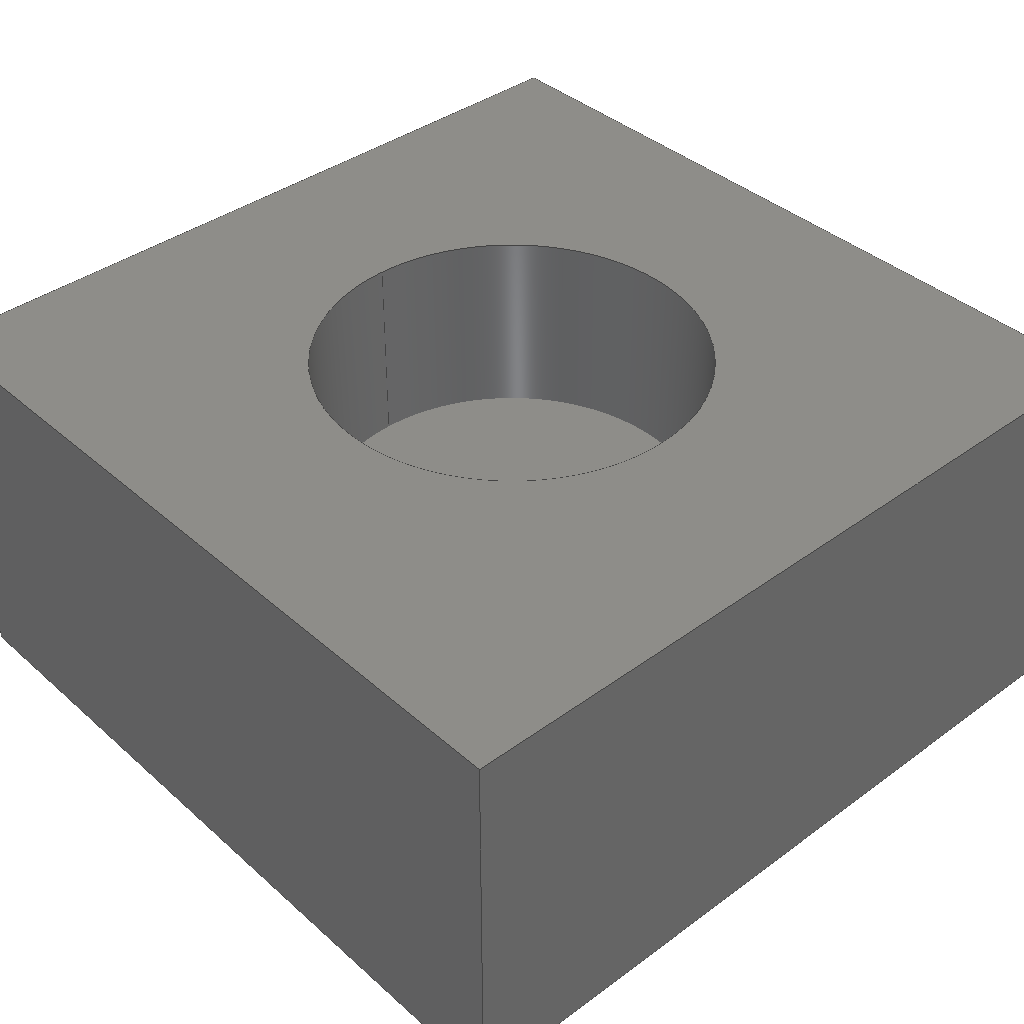
<metadata>
{"format":"step","ext":"step","renderer":"f3d","projection":"perspective","resolution":1024,"background":"white","views":[{"elev":39.3,"azim":137.6,"up":"+Y"}]}
</metadata>
<code>
ISO-10303-21;
DATA;
#1 = FACE_OUTER_BOUND ( 'NONE', #214, .T. ) ;
#2 = EDGE_LOOP ( 'NONE', ( #191, #281, #153, #199 ) ) ;
#3 = EDGE_CURVE ( 'NONE', #33, #295, #91, .T. ) ;
#4 = COORDINATED_UNIVERSAL_TIME_OFFSET ( 3, 30, .AHEAD. ) ;
#5 = LINE ( 'NONE', #62, #13 ) ;
#6 = ORIENTED_EDGE ( 'NONE', *, *, #54, .T. ) ;
#7 = AXIS2_PLACEMENT_3D ( 'NONE', #60, #303, #228 ) ;
#8 = ADVANCED_FACE ( 'NONE', ( #219 ), #210, .F. ) ;
#9 = CALENDAR_DATE ( 2024, 20, 10 ) ;
#10 = DIRECTION ( 'NONE',  ( -1, -0, -0 ) ) ;
#11 = DIRECTION ( 'NONE',  ( 0, 0, -1 ) ) ;
#12 = AXIS2_PLACEMENT_3D ( 'NONE', #257, #64, #285 ) ;
#13 = VECTOR ( 'NONE', #157, 1000 ) ;
#14 = EDGE_LOOP ( 'NONE', ( #136, #205, #155, #71 ) ) ;
#15 = CARTESIAN_POINT ( 'NONE',  ( 1.412e-13, 1000, -7.058e-14 ) ) ;
#16 = DIRECTION ( 'NONE',  ( 0, -0, 1 ) ) ;
#17 = CC_DESIGN_PERSON_AND_ORGANIZATION_ASSIGNMENT ( #229, #222, ( #83 ) ) ;
#18 = CARTESIAN_POINT ( 'NONE',  ( -1000, 1000, -1000 ) ) ;
#19 = DIRECTION ( 'NONE',  ( -1.11e-16, -0, -1 ) ) ;
#20 = ORGANIZATION ( 'UNSPECIFIED', 'UNSPECIFIED', '' ) ;
#21 = VERTEX_POINT ( 'NONE', #158 ) ;
#22 = CARTESIAN_POINT ( 'NONE',  ( 1.412e-13, 1000, -7.058e-14 ) ) ;
#23 = VECTOR ( 'NONE', #293, 1000 ) ;
#24 = FACE_OUTER_BOUND ( 'NONE', #165, .T. ) ;
#25 = PERSON_AND_ORGANIZATION_ROLE ( 'classification_officer' ) ;
#26 = APPROVAL_ROLE ( '' ) ;
#27 = EDGE_CURVE ( 'NONE', #29, #34, #82, .T. ) ;
#28 = ORIENTED_EDGE ( 'NONE', *, *, #96, .F. ) ;
#29 = VERTEX_POINT ( 'NONE', #37 ) ;
#30 = CC_DESIGN_APPROVAL ( #242, ( #83 ) ) ;
#31 = ORIENTED_EDGE ( 'NONE', *, *, #54, .F. ) ;
#32 = PRODUCT_RELATED_PRODUCT_CATEGORY ( 'detail', '', ( #201 ) ) ;
#33 = VERTEX_POINT ( 'NONE', #161 ) ;
#34 = VERTEX_POINT ( 'NONE', #38 ) ;
#35 = MANIFOLD_SOLID_BREP ( 'Boss-Extrude2', #80 ) ;
#36 = EDGE_CURVE ( 'NONE', #85, #223, #178, .T. ) ;
#37 = CARTESIAN_POINT ( 'NONE',  ( -1000, 0, -1000 ) ) ;
#38 = CARTESIAN_POINT ( 'NONE',  ( -1000, 0, 1000 ) ) ;
#39 = LINE ( 'NONE', #43, #224 ) ;
#40 = DIRECTION ( 'NONE',  ( -1.11e-16, -0, -1 ) ) ;
#41 = ORIENTED_EDGE ( 'NONE', *, *, #188, .F. ) ;
#42 = ORIENTED_EDGE ( 'NONE', *, *, #294, .T. ) ;
#43 = CARTESIAN_POINT ( 'NONE',  ( -1000, 1000, 1000 ) ) ;
#44 = DIRECTION ( 'NONE',  ( 0, -0, -1 ) ) ;
#45 = CARTESIAN_POINT ( 'NONE',  ( 1.412e-13, 1000, -500 ) ) ;
#46 = APPROVAL_DATE_TIME ( #140, #225 ) ;
#47 = VECTOR ( 'NONE', #19, 1000 ) ;
#48 = PERSON_AND_ORGANIZATION_ROLE ( 'creator' ) ;
#49 = EDGE_CURVE ( 'NONE', #21, #223, #123, .T. ) ;
#50 = APPLICATION_CONTEXT ( 'configuration controlled 3d designs of mechanical parts and assemblies' ) ;
#51 = EDGE_LOOP ( 'NONE', ( #226, #75, #131, #198 ) ) ;
#52 = CARTESIAN_POINT ( 'NONE',  ( 0, 0, 0 ) ) ;
#53 = EDGE_LOOP ( 'NONE', ( #149, #100, #209, #6 ) ) ;
#54 = EDGE_CURVE ( 'NONE', #215, #250, #234, .T. ) ;
#55 = CALENDAR_DATE ( 2024, 20, 10 ) ;
#56 = EDGE_LOOP ( 'NONE', ( #274, #172, #76, #112 ) ) ;
#57 = PERSON_AND_ORGANIZATION ( #203, #20 ) ;
#58 = FACE_OUTER_BOUND ( 'NONE', #92, .T. ) ;
#59 = CC_DESIGN_APPROVAL ( #256, ( #114 ) ) ;
#60 = CARTESIAN_POINT ( 'NONE',  ( 1.412e-13, 500, -7.058e-14 ) ) ;
#61 = CARTESIAN_POINT ( 'NONE',  ( 1000, 0, -1000 ) ) ;
#62 = CARTESIAN_POINT ( 'NONE',  ( 1000, 1000, 1000 ) ) ;
#63 = EDGE_CURVE ( 'NONE', #113, #21, #5, .T. ) ;
#64 = DIRECTION ( 'NONE',  ( -1, 0, 1.11e-16 ) ) ;
#65 = FACE_OUTER_BOUND ( 'NONE', #288, .T. ) ;
#66 = DIRECTION ( 'NONE',  ( 0, -1, 0 ) ) ;
#67 = CARTESIAN_POINT ( 'NONE',  ( 1000, 0, -1000 ) ) ;
#68 = AXIS2_PLACEMENT_3D ( 'NONE', #15, #87, #11 ) ;
#69 = ADVANCED_BREP_SHAPE_REPRESENTATION ( 'Base_Default_sldprt', ( #35, #176 ), #317 ) ;
#70 = CALENDAR_DATE ( 2024, 20, 10 ) ;
#71 = ORIENTED_EDGE ( 'NONE', *, *, #180, .T. ) ;
#72 = PLANE ( 'NONE',  #145 ) ;
#73 = DIRECTION ( 'NONE',  ( 0, -1, 0 ) ) ;
#74 = APPROVAL_DATE_TIME ( #305, #256 ) ;
#75 = ORIENTED_EDGE ( 'NONE', *, *, #36, .F. ) ;
#76 = ORIENTED_EDGE ( 'NONE', *, *, #3, .T. ) ;
#77 = DIRECTION ( 'NONE',  ( 1, 0, 0 ) ) ;
#78 = DIRECTION ( 'NONE',  ( -1, -0, -0 ) ) ;
#79 = LOCAL_TIME ( 11, 49, 2, #177 ) ;
#80 = CLOSED_SHELL ( 'NONE', ( #154, #110, #183, #284, #8, #233, #255, #227, #179 ) ) ;
#81 = DATE_AND_TIME ( #111, #79 ) ;
#82 = LINE ( 'NONE', #232, #306 ) ;
#83 = PRODUCT_DEFINITION_FORMATION_WITH_SPECIFIED_SOURCE ( 'ANY', '', #201, .NOT_KNOWN. ) ;
#84 = COORDINATED_UNIVERSAL_TIME_OFFSET ( 3, 30, .AHEAD. ) ;
#85 = VERTEX_POINT ( 'NONE', #159 ) ;
#86 = AXIS2_PLACEMENT_3D ( 'NONE', #190, #73, #286 ) ;
#87 = DIRECTION ( 'NONE',  ( -0, -1, -0 ) ) ;
#88 = FACE_OUTER_BOUND ( 'NONE', #2, .T. ) ;
#89 = CC_DESIGN_PERSON_AND_ORGANIZATION_ASSIGNMENT ( #238, #124, ( #83 ) ) ;
#90 = DIRECTION ( 'NONE',  ( 1, 0, -1.11e-16 ) ) ;
#91 = LINE ( 'NONE', #307, #230 ) ;
#92 = EDGE_LOOP ( 'NONE', ( #31, #301 ) ) ;
#93 = VECTOR ( 'NONE', #78, 1000 ) ;
#94 = FACE_OUTER_BOUND ( 'NONE', #53, .T. ) ;
#95 =( NAMED_UNIT ( * ) SI_UNIT ( $, .STERADIAN. ) SOLID_ANGLE_UNIT ( ) );
#96 = EDGE_CURVE ( 'NONE', #129, #144, #298, .T. ) ;
#97 = SECURITY_CLASSIFICATION_LEVEL ( 'unclassified' ) ;
#98 =( NAMED_UNIT ( * ) PLANE_ANGLE_UNIT ( ) SI_UNIT ( $, .RADIAN. ) );
#99 = CC_DESIGN_DATE_AND_TIME_ASSIGNMENT ( #81, #292, ( #249 ) ) ;
#100 = ORIENTED_EDGE ( 'NONE', *, *, #96, .T. ) ;
#101 = APPROVAL_STATUS ( 'not_yet_approved' ) ;
#102 = EDGE_CURVE ( 'NONE', #85, #33, #259, .T. ) ;
#103 = CIRCLE ( 'NONE', #166, 500 ) ;
#104 = FACE_OUTER_BOUND ( 'NONE', #14, .T. ) ;
#105 = VECTOR ( 'NONE', #40, 1000 ) ;
#106 = CARTESIAN_POINT ( 'NONE',  ( -1000, 1000, -1000 ) ) ;
#107 = PERSON_AND_ORGANIZATION ( #203, #20 ) ;
#108 = LINE ( 'NONE', #182, #47 ) ;
#109 = DIRECTION ( 'NONE',  ( 1.11e-16, 0, 1 ) ) ;
#110 = ADVANCED_FACE ( 'NONE', ( #94 ), #208, .F. ) ;
#111 = CALENDAR_DATE ( 2024, 20, 10 ) ;
#112 = ORIENTED_EDGE ( 'NONE', *, *, #197, .T. ) ;
#113 = VERTEX_POINT ( 'NONE', #206 ) ;
#114 = SECURITY_CLASSIFICATION ( '', '', #97 ) ;
#115 = DIRECTION ( 'NONE',  ( -0, -1, -0 ) ) ;
#116 = CARTESIAN_POINT ( 'NONE',  ( 2.024e-13, 1000, 500 ) ) ;
#117 = CARTESIAN_POINT ( 'NONE',  ( -1000, 1000, -1000 ) ) ;
#118 = LOCAL_TIME ( 11, 49, 2, #4 ) ;
#119 = EDGE_LOOP ( 'NONE', ( #253, #28 ) ) ;
#120 = CARTESIAN_POINT ( 'NONE',  ( 1.412e-13, 1000, -500 ) ) ;
#121 = APPROVAL_STATUS ( 'not_yet_approved' ) ;
#122 = CALENDAR_DATE ( 2024, 20, 10 ) ;
#123 = LINE ( 'NONE', #61, #105 ) ;
#124 = PERSON_AND_ORGANIZATION_ROLE ( 'design_supplier' ) ;
#125 = EDGE_CURVE ( 'NONE', #250, #215, #280, .T. ) ;
#126 = DIRECTION ( 'NONE',  ( 1, 0, 0 ) ) ;
#127 = UNCERTAINTY_MEASURE_WITH_UNIT (LENGTH_MEASURE( 1e-05 ), #241, 'distance_accuracy_value', 'NONE');
#128 = PERSON_AND_ORGANIZATION ( #203, #20 ) ;
#129 = VERTEX_POINT ( 'NONE', #282 ) ;
#130 = DESIGN_CONTEXT ( 'detailed design', #147, 'design' ) ;
#131 = ORIENTED_EDGE ( 'NONE', *, *, #138, .F. ) ;
#132 = APPROVAL_PERSON_ORGANIZATION ( #218, #242, #26 ) ;
#133 = ORIENTED_EDGE ( 'NONE', *, *, #279, .T. ) ;
#134 = DIRECTION ( 'NONE',  ( -0, -1, -0 ) ) ;
#135 = DATE_AND_TIME ( #70, #196 ) ;
#136 = ORIENTED_EDGE ( 'NONE', *, *, #311, .T. ) ;
#137 = DIRECTION ( 'NONE',  ( 1, 0, 0 ) ) ;
#138 = EDGE_CURVE ( 'NONE', #113, #85, #108, .T. ) ;
#139 = CARTESIAN_POINT ( 'NONE',  ( -1000, 1000, 1000 ) ) ;
#140 = DATE_AND_TIME ( #122, #181 ) ;
#141 = CARTESIAN_POINT ( 'NONE',  ( -1000, 1000, 1000 ) ) ;
#142 = APPROVAL_ROLE ( '' ) ;
#143 = VECTOR ( 'NONE', #263, 1000 ) ;
#144 = VERTEX_POINT ( 'NONE', #120 ) ;
#145 = AXIS2_PLACEMENT_3D ( 'NONE', #237, #269, #16 ) ;
#146 = APPLICATION_PROTOCOL_DEFINITION ( 'international standard', 'config_control_design', 1994, #147 ) ;
#147 = APPLICATION_CONTEXT ( 'configuration controlled 3d designs of mechanical parts and assemblies' ) ;
#148 = VECTOR ( 'NONE', #115, 1000 ) ;
#149 = ORIENTED_EDGE ( 'NONE', *, *, #279, .F. ) ;
#150 = AXIS2_PLACEMENT_3D ( 'NONE', #186, #267, #314 ) ;
#151 = COORDINATED_UNIVERSAL_TIME_OFFSET ( 3, 30, .AHEAD. ) ;
#152 = FACE_BOUND ( 'NONE', #119, .T. ) ;
#153 = ORIENTED_EDGE ( 'NONE', *, *, #102, .F. ) ;
#154 = ADVANCED_FACE ( 'NONE', ( #1 ), #185, .F. ) ;
#155 = ORIENTED_EDGE ( 'NONE', *, *, #197, .F. ) ;
#156 = ORIENTED_EDGE ( 'NONE', *, *, #311, .F. ) ;
#157 = DIRECTION ( 'NONE',  ( -0, -1, -0 ) ) ;
#158 = CARTESIAN_POINT ( 'NONE',  ( 1000, 0, 1000 ) ) ;
#159 = CARTESIAN_POINT ( 'NONE',  ( 1000, 1000, -1000 ) ) ;
#160 = ORIENTED_EDGE ( 'NONE', *, *, #27, .F. ) ;
#161 = CARTESIAN_POINT ( 'NONE',  ( -1000, 1000, -1000 ) ) ;
#162 = DIRECTION ( 'NONE',  ( 0, 0, 1 ) ) ;
#163 = DIRECTION ( 'NONE',  ( -0, -1, -0 ) ) ;
#164 = DIRECTION ( 'NONE',  ( 0, -0, 1 ) ) ;
#165 = EDGE_LOOP ( 'NONE', ( #175, #273, #316, #260 ) ) ;
#166 = AXIS2_PLACEMENT_3D ( 'NONE', #22, #220, #193 ) ;
#167 = PLANE ( 'NONE',  #296 ) ;
#168 = SHAPE_DEFINITION_REPRESENTATION ( #254, #69 ) ;
#169 = LINE ( 'NONE', #139, #310 ) ;
#170 = APPROVAL_STATUS ( 'not_yet_approved' ) ;
#171 = CARTESIAN_POINT ( 'NONE',  ( -1000, 0, 1000 ) ) ;
#172 = ORIENTED_EDGE ( 'NONE', *, *, #102, .T. ) ;
#173 = DIRECTION ( 'NONE',  ( 0, 0, 1 ) ) ;
#174 = APPROVAL_DATE_TIME ( #266, #242 ) ;
#175 = ORIENTED_EDGE ( 'NONE', *, *, #27, .T. ) ;
#176 = AXIS2_PLACEMENT_3D ( 'NONE', #52, #173, #126 ) ;
#177 = COORDINATED_UNIVERSAL_TIME_OFFSET ( 3, 30, .AHEAD. ) ;
#178 = LINE ( 'NONE', #207, #287 ) ;
#179 = ADVANCED_FACE ( 'NONE', ( #58 ), #217, .F. ) ;
#180 = EDGE_CURVE ( 'NONE', #295, #34, #169, .T. ) ;
#181 = LOCAL_TIME ( 11, 49, 2, #84 ) ;
#182 = CARTESIAN_POINT ( 'NONE',  ( 1000, 1000, -1000 ) ) ;
#183 = ADVANCED_FACE ( 'NONE', ( #246, #152 ), #72, .T. ) ;
#184 = VECTOR ( 'NONE', #77, 1000 ) ;
#185 = CYLINDRICAL_SURFACE ( 'NONE', #251, 500 ) ;
#186 = CARTESIAN_POINT ( 'NONE',  ( -1000, 1000, 1000 ) ) ;
#187 = PLANE ( 'NONE',  #231 ) ;
#188 = EDGE_CURVE ( 'NONE', #144, #215, #221, .T. ) ;
#189 = DIRECTION ( 'NONE',  ( -0, -1, -0 ) ) ;
#190 = CARTESIAN_POINT ( 'NONE',  ( 1.412e-13, 500, -7.058e-14 ) ) ;
#191 = ORIENTED_EDGE ( 'NONE', *, *, #302, .T. ) ;
#192 = DIRECTION ( 'NONE',  ( 0, 0, -1 ) ) ;
#193 = DIRECTION ( 'NONE',  ( 0, 0, 1 ) ) ;
#194 = DATE_TIME_ROLE ( 'classification_date' ) ;
#195 = ORIENTED_EDGE ( 'NONE', *, *, #125, .T. ) ;
#196 = LOCAL_TIME ( 11, 49, 2, #151 ) ;
#197 = EDGE_CURVE ( 'NONE', #295, #113, #39, .T. ) ;
#198 = ORIENTED_EDGE ( 'NONE', *, *, #63, .T. ) ;
#199 = ORIENTED_EDGE ( 'NONE', *, *, #36, .T. ) ;
#200 = CC_DESIGN_SECURITY_CLASSIFICATION ( #114, ( #83 ) ) ;
#201 = PRODUCT ( 'Base_Default_sldprt', 'Base_Default_sldprt', '', ( #271 ) ) ;
#202 = AXIS2_PLACEMENT_3D ( 'NONE', #304, #252, #162 ) ;
#203 = PERSON ( 'UNSPECIFIED', 'UNSPECIFIED', 'UNSPECIFIED', ('UNSPECIFIED'), ('UNSPECIFIED'), ('UNSPECIFIED') ) ;
#204 = PERSON_AND_ORGANIZATION ( #203, #20 ) ;
#205 = ORIENTED_EDGE ( 'NONE', *, *, #63, .F. ) ;
#206 = CARTESIAN_POINT ( 'NONE',  ( 1000, 1000, 1000 ) ) ;
#207 = CARTESIAN_POINT ( 'NONE',  ( 1000, 1000, -1000 ) ) ;
#208 = CYLINDRICAL_SURFACE ( 'NONE', #68, 500 ) ;
#209 = ORIENTED_EDGE ( 'NONE', *, *, #188, .T. ) ;
#210 = PLANE ( 'NONE',  #12 ) ;
#211 = CC_DESIGN_PERSON_AND_ORGANIZATION_ASSIGNMENT ( #128, #275, ( #201 ) ) ;
#212 = DIRECTION ( 'NONE',  ( 1, 0, -0 ) ) ;
#213 = CARTESIAN_POINT ( 'NONE',  ( -1000, 1000, -1000 ) ) ;
#214 = EDGE_LOOP ( 'NONE', ( #42, #133, #195, #41 ) ) ;
#215 = VERTEX_POINT ( 'NONE', #262 ) ;
#216 = DIRECTION ( 'NONE',  ( -1.11e-16, 0, -1 ) ) ;
#217 = PLANE ( 'NONE',  #268 ) ;
#218 = PERSON_AND_ORGANIZATION ( #203, #20 ) ;
#219 = FACE_OUTER_BOUND ( 'NONE', #51, .T. ) ;
#220 = DIRECTION ( 'NONE',  ( 0, 1, 0 ) ) ;
#221 = LINE ( 'NONE', #45, #148 ) ;
#222 = PERSON_AND_ORGANIZATION_ROLE ( 'creator' ) ;
#223 = VERTEX_POINT ( 'NONE', #67 ) ;
#224 = VECTOR ( 'NONE', #137, 1000 ) ;
#225 = APPROVAL ( #121, 'UNSPECIFIED' ) ;
#226 = ORIENTED_EDGE ( 'NONE', *, *, #49, .T. ) ;
#227 = ADVANCED_FACE ( 'NONE', ( #104 ), #235, .F. ) ;
#228 = DIRECTION ( 'NONE',  ( 0, 0, -1 ) ) ;
#229 = PERSON_AND_ORGANIZATION ( #203, #20 ) ;
#230 = VECTOR ( 'NONE', #109, 1000 ) ;
#231 = AXIS2_PLACEMENT_3D ( 'NONE', #18, #90, #216 ) ;
#232 = CARTESIAN_POINT ( 'NONE',  ( -1000, 0, -1000 ) ) ;
#233 = ADVANCED_FACE ( 'NONE', ( #88 ), #236, .F. ) ;
#234 = CIRCLE ( 'NONE', #7, 500 ) ;
#235 = PLANE ( 'NONE',  #150 ) ;
#236 = PLANE ( 'NONE',  #270 ) ;
#237 = CARTESIAN_POINT ( 'NONE',  ( 0, 1000, 0 ) ) ;
#238 = PERSON_AND_ORGANIZATION ( #203, #20 ) ;
#239 = LINE ( 'NONE', #116, #143 ) ;
#240 = CARTESIAN_POINT ( 'NONE',  ( 1.412e-13, 1000, -7.058e-14 ) ) ;
#241 =( LENGTH_UNIT ( ) NAMED_UNIT ( * ) SI_UNIT ( .MILLI., .METRE. ) );
#242 = APPROVAL ( #101, 'UNSPECIFIED' ) ;
#243 = CC_DESIGN_APPROVAL ( #225, ( #249 ) ) ;
#244 = CARTESIAN_POINT ( 'NONE',  ( -1000, 0, -1000 ) ) ;
#245 = PERSON_AND_ORGANIZATION ( #203, #20 ) ;
#246 = FACE_OUTER_BOUND ( 'NONE', #56, .T. ) ;
#247 = APPLICATION_PROTOCOL_DEFINITION ( 'international standard', 'config_control_design', 1994, #50 ) ;
#248 = APPROVAL_PERSON_ORGANIZATION ( #57, #225, #142 ) ;
#249 = PRODUCT_DEFINITION ( 'UNKNOWN', '', #83, #130 ) ;
#250 = VERTEX_POINT ( 'NONE', #290 ) ;
#251 = AXIS2_PLACEMENT_3D ( 'NONE', #240, #189, #192 ) ;
#252 = DIRECTION ( 'NONE',  ( 0, 1, 0 ) ) ;
#253 = ORIENTED_EDGE ( 'NONE', *, *, #294, .F. ) ;
#254 = PRODUCT_DEFINITION_SHAPE ( 'NONE', 'NONE',  #249 ) ;
#255 = ADVANCED_FACE ( 'NONE', ( #24 ), #187, .F. ) ;
#256 = APPROVAL ( #170, 'UNSPECIFIED' ) ;
#257 = CARTESIAN_POINT ( 'NONE',  ( 1000, 1000, -1000 ) ) ;
#258 = LINE ( 'NONE', #244, #93 ) ;
#259 = LINE ( 'NONE', #106, #291 ) ;
#260 = ORIENTED_EDGE ( 'NONE', *, *, #299, .T. ) ;
#261 = CC_DESIGN_PERSON_AND_ORGANIZATION_ASSIGNMENT ( #245, #48, ( #249 ) ) ;
#262 = CARTESIAN_POINT ( 'NONE',  ( 1.412e-13, 500, -500 ) ) ;
#263 = DIRECTION ( 'NONE',  ( -0, -1, -0 ) ) ;
#264 = CC_DESIGN_PERSON_AND_ORGANIZATION_ASSIGNMENT ( #204, #25, ( #114 ) ) ;
#265 = CARTESIAN_POINT ( 'NONE',  ( 0, 0, 0 ) ) ;
#266 = DATE_AND_TIME ( #9, #297 ) ;
#267 = DIRECTION ( 'NONE',  ( 0, 0, -1 ) ) ;
#268 = AXIS2_PLACEMENT_3D ( 'NONE', #313, #66, #44 ) ;
#269 = DIRECTION ( 'NONE',  ( 0, 1, 0 ) ) ;
#270 = AXIS2_PLACEMENT_3D ( 'NONE', #117, #309, #212 ) ;
#271 = MECHANICAL_CONTEXT ( 'NONE', #50, 'mechanical' ) ;
#272 = LINE ( 'NONE', #171, #184 ) ;
#273 = ORIENTED_EDGE ( 'NONE', *, *, #180, .F. ) ;
#274 = ORIENTED_EDGE ( 'NONE', *, *, #138, .T. ) ;
#275 = PERSON_AND_ORGANIZATION_ROLE ( 'design_owner' ) ;
#276 = APPROVAL_ROLE ( '' ) ;
#277 = COORDINATED_UNIVERSAL_TIME_OFFSET ( 3, 30, .AHEAD. ) ;
#278 = APPROVAL_PERSON_ORGANIZATION ( #107, #256, #276 ) ;
#279 = EDGE_CURVE ( 'NONE', #129, #250, #239, .T. ) ;
#280 = CIRCLE ( 'NONE', #86, 500 ) ;
#281 = ORIENTED_EDGE ( 'NONE', *, *, #299, .F. ) ;
#282 = CARTESIAN_POINT ( 'NONE',  ( 2.024e-13, 1000, 500 ) ) ;
#283 = ORIENTED_EDGE ( 'NONE', *, *, #302, .F. ) ;
#284 = ADVANCED_FACE ( 'NONE', ( #65 ), #167, .F. ) ;
#285 = DIRECTION ( 'NONE',  ( 1.11e-16, 0, 1 ) ) ;
#286 = DIRECTION ( 'NONE',  ( 0, 0, -1 ) ) ;
#287 = VECTOR ( 'NONE', #134, 1000 ) ;
#288 = EDGE_LOOP ( 'NONE', ( #312, #156, #160, #283 ) ) ;
#289 = DIRECTION ( 'NONE',  ( 0, 1, 0 ) ) ;
#290 = CARTESIAN_POINT ( 'NONE',  ( 2.024e-13, 500, 500 ) ) ;
#291 = VECTOR ( 'NONE', #10, 1000 ) ;
#292 = DATE_TIME_ROLE ( 'creation_date' ) ;
#293 = DIRECTION ( 'NONE',  ( -0, -1, -0 ) ) ;
#294 = EDGE_CURVE ( 'NONE', #144, #129, #103, .T. ) ;
#295 = VERTEX_POINT ( 'NONE', #141 ) ;
#296 = AXIS2_PLACEMENT_3D ( 'NONE', #265, #289, #164 ) ;
#297 = LOCAL_TIME ( 11, 49, 2, #277 ) ;
#298 = CIRCLE ( 'NONE', #202, 500 ) ;
#299 = EDGE_CURVE ( 'NONE', #33, #29, #315, .T. ) ;
#300 = CC_DESIGN_DATE_AND_TIME_ASSIGNMENT ( #135, #194, ( #114 ) ) ;
#301 = ORIENTED_EDGE ( 'NONE', *, *, #125, .F. ) ;
#302 = EDGE_CURVE ( 'NONE', #223, #29, #258, .T. ) ;
#303 = DIRECTION ( 'NONE',  ( 0, -1, 0 ) ) ;
#304 = CARTESIAN_POINT ( 'NONE',  ( 1.412e-13, 1000, -7.058e-14 ) ) ;
#305 = DATE_AND_TIME ( #55, #118 ) ;
#306 = VECTOR ( 'NONE', #308, 1000 ) ;
#307 = CARTESIAN_POINT ( 'NONE',  ( -1000, 1000, -1000 ) ) ;
#308 = DIRECTION ( 'NONE',  ( 1.11e-16, 0, 1 ) ) ;
#309 = DIRECTION ( 'NONE',  ( 0, 0, 1 ) ) ;
#310 = VECTOR ( 'NONE', #163, 1000 ) ;
#311 = EDGE_CURVE ( 'NONE', #34, #21, #272, .T. ) ;
#312 = ORIENTED_EDGE ( 'NONE', *, *, #49, .F. ) ;
#313 = CARTESIAN_POINT ( 'NONE',  ( 1.412e-13, 500, -7.058e-14 ) ) ;
#314 = DIRECTION ( 'NONE',  ( -1, 0, -0 ) ) ;
#315 = LINE ( 'NONE', #213, #23 ) ;
#316 = ORIENTED_EDGE ( 'NONE', *, *, #3, .F. ) ;
#317 =( GEOMETRIC_REPRESENTATION_CONTEXT ( 3 ) GLOBAL_UNCERTAINTY_ASSIGNED_CONTEXT ( ( #127 ) ) GLOBAL_UNIT_ASSIGNED_CONTEXT ( ( #241, #98, #95 ) ) REPRESENTATION_CONTEXT ( 'NONE', 'WORKASPACE' ) );
ENDSEC;
END-ISO-10303-21;

</code>
